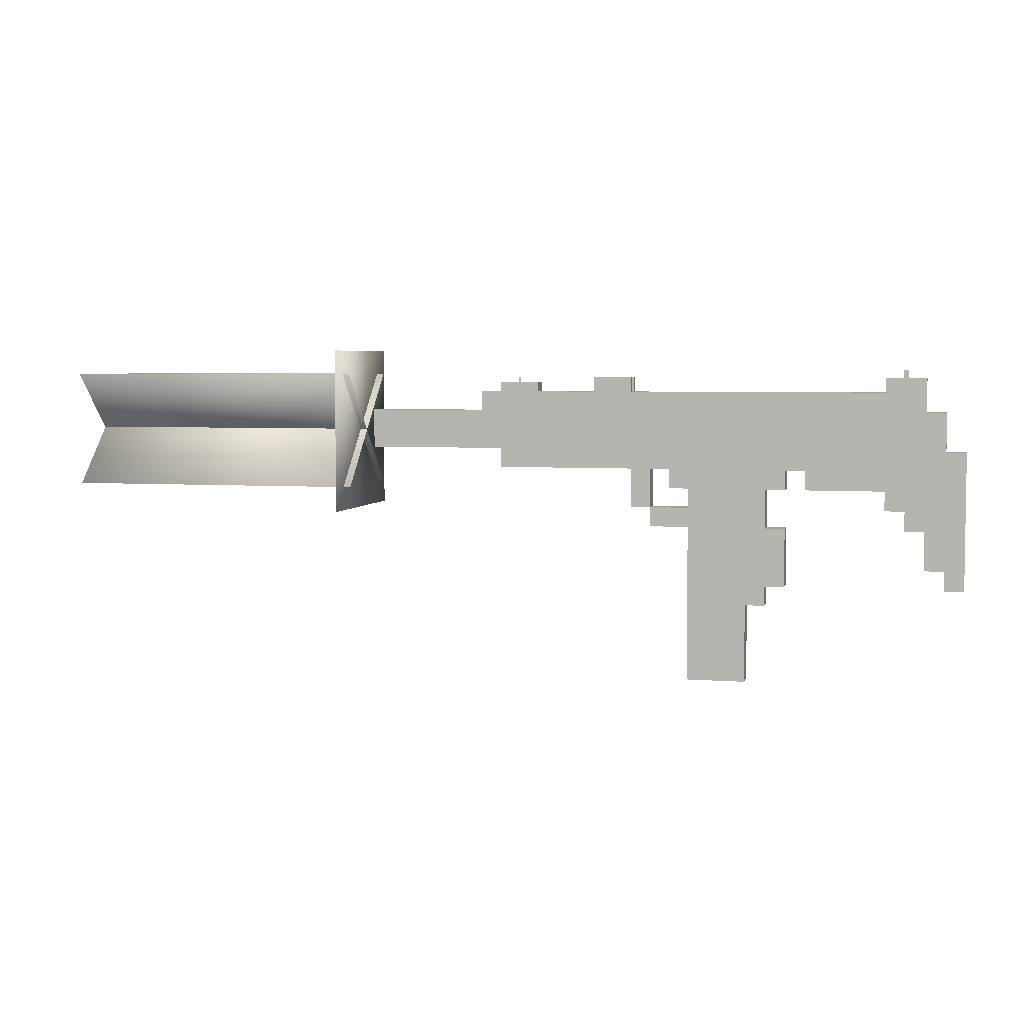
<metadata>
{"format":"obj","ext":"obj","renderer":"f3d","projection":"perspective","resolution":1024,"background":"white","views":[{"elev":4.6,"azim":-166.5,"up":"+Y"}]}
</metadata>
<code>
o ammoModel
v -2.857 -4.891 -0.1314
v -2.857 -4.891 0.1811
v -2.857 -3.641 0.1811
v -2.857 -3.641 -0.1314
v -1.919 -4.891 -0.1314
v -1.919 -3.641 -0.1314
v -1.919 -4.891 0.1811
v -1.919 -3.641 0.1811
f 1 2 3 4
f 5 1 4 6
f 7 5 6 8
f 2 7 8 3
f 8 6 4 3
f 2 1 5 7
o gunModel
v -6.294 -3.016 -0.1314
v -6.294 -3.016 0.1811
v -6.294 -2.391 0.1811
v -6.294 -2.391 -0.1314
v -5.669 -3.016 -0.1314
v -5.669 -2.391 -0.1314
v -5.669 -3.016 0.1811
v -5.669 -2.391 0.1811
v -3.169 -3.641 -0.1314
v -3.169 -3.641 0.1811
v -3.169 -3.328 0.1811
v -3.169 -3.328 -0.1314
v -1.919 -3.641 -0.1314
v -1.919 -3.328 -0.1314
v -1.919 -3.641 0.1811
v -1.919 -3.328 0.1811
v -3.482 -3.328 -0.1314
v -3.482 -3.328 0.1811
v -3.482 -2.391 0.1811
v -3.482 -2.391 -0.1314
v -1.919 -3.328 -0.1314
v -1.919 -2.391 -0.1314
v -1.919 -3.328 0.1811
v -1.919 -2.391 0.1811
v -3.482 -1.766 -0.1314
v -3.482 -1.766 0.1811
v -3.482 -1.453 0.1811
v -3.482 -1.453 -0.1314
v -1.607 -1.766 -0.1314
v -1.607 -1.453 -0.1314
v -1.607 -1.766 0.1811
v -1.607 -1.453 0.1811
v -3.169 -2.078 -0.1314
v -3.169 -2.078 0.1811
v -3.169 -1.766 0.1811
v -3.169 -1.766 -0.1314
v -1.919 -2.078 -0.1314
v -1.919 -1.766 -0.1314
v -1.919 -2.078 0.1811
v -1.919 -1.766 0.1811
v -3.169 -2.391 -0.1314
v -3.169 -2.391 0.1811
v -3.169 -2.078 0.1811
v -3.169 -2.078 -0.1314
v -1.294 -2.391 -0.1314
v -1.294 -2.078 -0.1314
v -1.294 -2.391 0.1811
v -1.294 -2.078 0.1811
v -1.294 -2.078 -0.1314
v -1.294 -2.078 0.1811
v -1.294 -1.453 0.1811
v -1.294 -1.453 -0.1314
v -0.9817 -2.078 -0.1314
v -0.9817 -1.453 -0.1314
v -0.9817 -2.078 0.1811
v -0.9817 -1.453 0.1811
v -6.294 -1.766 -0.1314
v -6.294 -1.766 0.1811
v -6.294 -1.453 0.1811
v -6.294 -1.453 -0.1314
v -3.794 -1.766 -0.1314
v -3.794 -1.453 -0.1314
v -3.794 -1.766 0.1811
v -3.794 -1.453 0.1811
v -6.294 -2.078 -0.1314
v -6.294 -2.078 0.1811
v -6.294 -1.766 0.1811
v -6.294 -1.766 -0.1314
v -5.044 -2.078 -0.1314
v -5.044 -1.766 -0.1314
v -5.044 -2.078 0.1811
v -5.044 -1.766 0.1811
v -6.294 -2.391 -0.1314
v -6.294 -2.391 0.1811
v -6.294 -2.078 0.1811
v -6.294 -2.078 -0.1314
v -5.357 -2.391 -0.1314
v -5.357 -2.078 -0.1314
v -5.357 -2.391 0.1811
v -5.357 -2.078 0.1811
v -6.294 -3.328 -0.1314
v -6.294 -3.328 0.1811
v -6.294 -3.016 0.1811
v -6.294 -3.016 -0.1314
v -5.982 -3.328 -0.1314
v -5.982 -3.016 -0.1314
v -5.982 -3.328 0.1811
v -5.982 -3.016 0.1811
v -6.294 -1.453 -0.1314
v -6.294 -1.453 0.1811
v -6.294 -1.141 0.1811
v -6.294 -1.141 -0.1314
v 1.206 -1.453 -0.1314
v 1.206 -1.141 -0.1314
v 1.206 -1.453 0.1811
v 1.206 -1.141 0.1811
v -5.982 -1.141 -0.1314
v -5.982 -1.141 0.1811
v -5.982 -0.5157 0.1811
v -5.982 -0.5157 -0.1314
v 1.518 -1.141 -0.1314
v 1.518 -0.5157 -0.1314
v 1.518 -1.141 0.1811
v 1.518 -0.5157 0.1811
v -5.669 -0.5157 -0.1314
v -5.669 -0.5157 0.1811
v -5.669 -0.2032 0.1811
v -5.669 -0.2032 -0.1314
v 1.518 -0.5157 -0.1314
v 1.518 -0.2032 -0.1314
v 1.518 -0.5157 0.1811
v 1.518 -0.2032 0.1811
v -5.669 -0.2032 0.1655
v -5.669 -0.2032 0.2123
v -5.669 0.03116 0.2123
v -5.669 0.03116 0.1655
v -5.044 -0.2032 0.1655
v -5.044 0.03116 0.1655
v -5.044 -0.2032 0.2123
v -5.044 0.03116 0.2123
v 0.5808 -0.2032 -0.1314
v 0.5808 -0.2032 0.1811
v 0.5808 -0.05477 0.1811
v 0.5808 -0.05477 -0.1314
v 1.206 -0.2032 -0.1314
v 1.206 -0.05477 -0.1314
v 1.206 -0.2032 0.1811
v 1.206 -0.05477 0.1811
v -0.9817 -0.2032 0.1498
v -0.9817 -0.2032 0.1811
v -0.9817 0.03116 0.1811
v -0.9817 0.03116 0.1498
v -0.3567 -0.2032 0.1498
v -0.3567 0.03116 0.1498
v -0.3567 -0.2032 0.1811
v -0.3567 0.03116 0.1811
v 1.518 -1.141 -0.1314
v 1.518 -1.141 0.1811
v 1.518 -0.5157 0.1811
v 1.518 -0.5157 -0.1314
v 3.393 -1.141 -0.1314
v 3.393 -0.5157 -0.1314
v 3.393 -1.141 0.1811
v 3.393 -0.5157 0.1811
v 0.8933 -0.05477 0.005308
v 0.8933 -0.05477 0.04437
v 0.8933 -8.8e-05 0.04437
v 0.8933 -8.8e-05 0.005308
v 0.9324 -0.05477 0.005308
v 0.9324 -8.8e-05 0.005308
v 0.9324 -0.05477 0.04437
v 0.9324 -8.8e-05 0.04437
v 0.8933 -8.8e-05 0.005308
v 0.8933 -8.8e-05 0.04437
v 0.8933 0.03898 0.04437
v 0.8933 0.03898 0.005308
v 0.9324 -8.8e-05 0.005308
v 0.9324 0.03898 0.005308
v 0.9324 -8.8e-05 0.04437
v 0.9324 0.03898 0.04437
v -5.388 -0.05477 0.09515
v -5.388 -0.05477 0.1108
v -5.388 -0.03915 0.1108
v -5.388 -0.03915 0.09515
v -5.31 -0.05477 0.09515
v -5.31 -0.03915 0.09515
v -5.31 -0.05477 0.1108
v -5.31 -0.03915 0.1108
v -5.388 -0.03915 0.1108
v -5.388 -0.03915 0.142
v -5.388 0.1015 0.142
v -5.388 0.1015 0.1108
v -5.31 -0.03915 0.1108
v -5.31 0.1015 0.1108
v -5.31 -0.03915 0.142
v -5.31 0.1015 0.142
v -5.388 0.1015 0.09515
v -5.388 0.1015 0.1264
v -5.388 0.1327 0.1264
v -5.388 0.1327 0.09515
v -5.31 0.1015 0.09515
v -5.31 0.1327 0.09515
v -5.31 0.1015 0.1264
v -5.31 0.1327 0.1264
v -5.388 0.1171 -0.04547
v -5.388 0.1171 -0.01422
v -5.388 0.1484 -0.01422
v -5.388 0.1484 -0.04547
v -5.31 0.1171 -0.04547
v -5.31 0.1484 -0.04547
v -5.31 0.1171 -0.01422
v -5.31 0.1484 -0.01422
v -5.388 0.1015 -0.07672
v -5.388 0.1015 -0.04547
v -5.388 0.1327 -0.04547
v -5.388 0.1327 -0.07672
v -5.31 0.1015 -0.07672
v -5.31 0.1327 -0.07672
v -5.31 0.1015 -0.04547
v -5.31 0.1327 -0.04547
v -5.388 0.1171 0.0639
v -5.388 0.1171 0.09515
v -5.388 0.1484 0.09515
v -5.388 0.1484 0.0639
v -5.31 0.1171 0.0639
v -5.31 0.1484 0.0639
v -5.31 0.1171 0.09515
v -5.31 0.1484 0.09515
v -5.388 0.1171 -0.01422
v -5.388 0.1171 0.0639
v -5.388 0.1484 0.0639
v -5.388 0.1484 -0.01422
v -5.31 0.1171 -0.01422
v -5.31 0.1484 -0.01422
v -5.31 0.1171 0.0639
v -5.31 0.1484 0.0639
v -5.388 -0.03915 -0.09235
v -5.388 -0.03915 -0.0611
v -5.388 0.1015 -0.0611
v -5.388 0.1015 -0.09235
v -5.31 -0.03915 -0.09235
v -5.31 0.1015 -0.09235
v -5.31 -0.03915 -0.0611
v -5.31 0.1015 -0.0611
v -5.388 -0.05477 -0.0611
v -5.388 -0.05477 -0.04547
v -5.388 -0.03915 -0.04547
v -5.388 -0.03915 -0.0611
v -5.31 -0.05477 -0.0611
v -5.31 -0.03915 -0.0611
v -5.31 -0.05477 -0.04547
v -5.31 -0.03915 -0.04547
v -5.669 -0.2032 -0.1627
v -5.669 -0.2032 -0.1158
v -5.669 0.03116 -0.1158
v -5.669 0.03116 -0.1627
v -5.044 -0.2032 -0.1627
v -5.044 0.03116 -0.1627
v -5.044 -0.2032 -0.1158
v -5.044 0.03116 -0.1158
v -0.9817 -0.2032 -0.1314
v -0.9817 -0.2032 -0.1002
v -0.9817 0.03116 -0.1002
v -0.9817 0.03116 -0.1314
v -0.3567 -0.2032 -0.1314
v -0.3567 0.03116 -0.1314
v -0.3567 -0.2032 -0.1002
v -0.3567 0.03116 -0.1002
v -5.443 -0.2032 -0.1158
v -5.443 -0.2032 0.1655
v -5.443 -0.05477 0.1655
v -5.443 -0.05477 -0.1158
v -5.044 -0.2032 -0.1158
v -5.044 -0.05477 -0.1158
v -5.044 -0.2032 0.1655
v -5.044 -0.05477 0.1655
v -5.646 -0.2032 -0.1158
v -5.646 -0.2032 0.1655
v -5.646 -0.1095 0.1655
v -5.646 -0.1095 -0.1158
v -5.443 -0.2032 -0.1158
v -5.443 -0.1095 -0.1158
v -5.443 -0.2032 0.1655
v -5.443 -0.1095 0.1655
f 9 10 11 12
f 13 9 12 14
f 15 13 14 16
f 10 15 16 11
f 16 14 12 11
f 10 9 13 15
f 17 18 19 20
f 21 17 20 22
f 23 21 22 24
f 18 23 24 19
f 24 22 20 19
f 18 17 21 23
f 25 26 27 28
f 29 25 28 30
f 31 29 30 32
f 26 31 32 27
f 32 30 28 27
f 26 25 29 31
f 33 34 35 36
f 37 33 36 38
f 39 37 38 40
f 34 39 40 35
f 40 38 36 35
f 34 33 37 39
f 41 42 43 44
f 45 41 44 46
f 47 45 46 48
f 42 47 48 43
f 48 46 44 43
f 42 41 45 47
f 49 50 51 52
f 53 49 52 54
f 55 53 54 56
f 50 55 56 51
f 56 54 52 51
f 50 49 53 55
f 57 58 59 60
f 61 57 60 62
f 63 61 62 64
f 58 63 64 59
f 64 62 60 59
f 58 57 61 63
f 65 66 67 68
f 69 65 68 70
f 71 69 70 72
f 66 71 72 67
f 72 70 68 67
f 66 65 69 71
f 73 74 75 76
f 77 73 76 78
f 79 77 78 80
f 74 79 80 75
f 80 78 76 75
f 74 73 77 79
f 81 82 83 84
f 85 81 84 86
f 87 85 86 88
f 82 87 88 83
f 88 86 84 83
f 82 81 85 87
f 89 90 91 92
f 93 89 92 94
f 95 93 94 96
f 90 95 96 91
f 96 94 92 91
f 90 89 93 95
f 97 98 99 100
f 101 97 100 102
f 103 101 102 104
f 98 103 104 99
f 104 102 100 99
f 98 97 101 103
f 105 106 107 108
f 109 105 108 110
f 111 109 110 112
f 106 111 112 107
f 112 110 108 107
f 106 105 109 111
f 113 114 115 116
f 117 113 116 118
f 119 117 118 120
f 114 119 120 115
f 120 118 116 115
f 114 113 117 119
f 121 122 123 124
f 125 121 124 126
f 127 125 126 128
f 122 127 128 123
f 128 126 124 123
f 122 121 125 127
f 129 130 131 132
f 133 129 132 134
f 135 133 134 136
f 130 135 136 131
f 136 134 132 131
f 130 129 133 135
f 137 138 139 140
f 141 137 140 142
f 143 141 142 144
f 138 143 144 139
f 144 142 140 139
f 138 137 141 143
f 145 146 147 148
f 149 145 148 150
f 151 149 150 152
f 146 151 152 147
f 152 150 148 147
f 146 145 149 151
f 153 154 155 156
f 157 153 156 158
f 159 157 158 160
f 154 159 160 155
f 160 158 156 155
f 154 153 157 159
f 161 162 163 164
f 165 161 164 166
f 167 165 166 168
f 162 167 168 163
f 168 166 164 163
f 162 161 165 167
f 169 170 171 172
f 173 169 172 174
f 175 173 174 176
f 170 175 176 171
f 176 174 172 171
f 170 169 173 175
f 177 178 179 180
f 181 177 180 182
f 183 181 182 184
f 178 183 184 179
f 184 182 180 179
f 178 177 181 183
f 185 186 187 188
f 189 185 188 190
f 191 189 190 192
f 186 191 192 187
f 192 190 188 187
f 186 185 189 191
f 193 194 195 196
f 197 193 196 198
f 199 197 198 200
f 194 199 200 195
f 200 198 196 195
f 194 193 197 199
f 201 202 203 204
f 205 201 204 206
f 207 205 206 208
f 202 207 208 203
f 208 206 204 203
f 202 201 205 207
f 209 210 211 212
f 213 209 212 214
f 215 213 214 216
f 210 215 216 211
f 216 214 212 211
f 210 209 213 215
f 217 218 219 220
f 221 217 220 222
f 223 221 222 224
f 218 223 224 219
f 224 222 220 219
f 218 217 221 223
f 225 226 227 228
f 229 225 228 230
f 231 229 230 232
f 226 231 232 227
f 232 230 228 227
f 226 225 229 231
f 233 234 235 236
f 237 233 236 238
f 239 237 238 240
f 234 239 240 235
f 240 238 236 235
f 234 233 237 239
f 241 242 243 244
f 245 241 244 246
f 247 245 246 248
f 242 247 248 243
f 248 246 244 243
f 242 241 245 247
f 249 250 251 252
f 253 249 252 254
f 255 253 254 256
f 250 255 256 251
f 256 254 252 251
f 250 249 253 255
f 257 258 259 260
f 261 257 260 262
f 263 261 262 264
f 258 263 264 259
f 264 262 260 259
f 258 257 261 263
f 265 266 267 268
f 269 265 268 270
f 271 269 270 272
f 266 271 272 267
f 272 270 268 267
f 266 265 269 271
o flashModel
v 3.561 -1.777 -0.9292
v 3.561 0.0812 0.9293
v 3.561 0.08121 0.9292
v 3.561 -1.777 -0.9292
v 8.372 -1.777 -0.9292
v 8.372 0.0812 0.9293
v 8.372 -1.777 -0.9292
v 8.372 0.08121 0.9292
v 3.678 0.4661 -1.314
v 3.678 0.4661 1.314
v 3.678 0.4661 1.314
v 3.678 0.4661 -1.314
v 3.678 -2.162 -1.314
v 3.678 -2.162 1.314
v 3.678 -2.162 -1.314
v 3.678 -2.162 1.314
v 3.571 0.0812 -0.9292
v 3.571 -1.777 0.9292
v 3.571 -1.777 0.9293
v 3.571 0.08122 -0.9292
v 8.382 0.0812 -0.9292
v 8.382 -1.777 0.9292
v 8.382 0.08122 -0.9292
v 8.382 -1.777 0.9293
f 273 274 275
f 276 273 275
f 277 278 274
f 273 277 274
f 279 280 278
f 277 279 278
f 276 275 280
f 279 276 280
f 274 278 280
f 275 274 280
f 277 273 276
f 279 277 276
f 281 282 283
f 284 281 283
f 285 286 282
f 281 285 282
f 287 288 286
f 285 287 286
f 284 283 288
f 287 284 288
f 282 286 288
f 283 282 288
f 285 281 284
f 287 285 284
f 289 290 291
f 292 289 291
f 293 294 290
f 289 293 290
f 295 296 294
f 293 295 294
f 292 291 296
f 295 292 296
f 290 294 296
f 291 290 296
f 293 289 292
f 295 293 292
o triggerModel
v -1.833 -1.566 0.001259
v -1.833 -1.567 0.001259
v -1.833 -1.566 0.001259
v -1.833 -1.566 0.001147
v -1.833 -1.566 0.001259
v -1.833 -1.566 0.001147
v -1.833 -1.566 -6.9e-05
v -1.833 -1.567 0.001259
v -1.833 -1.566 0.001259
v -1.833 -1.566 0.001147
v -1.833 -1.566 -6.9e-05
v -1.833 -1.566 0.001259
v -1.829 -1.566 0.000789
v -1.829 -1.567 -6.9e-05
v -1.829 -1.566 -6.9e-05
v -1.83 -1.566 0.001259
v -1.83 -1.567 0.001259
v -1.829 -1.566 0.000672
v -1.829 -1.566 -6.9e-05
v -1.829 -1.566 -6.9e-05
v -1.833 -1.567 -6.9e-05
v -1.833 -1.567 0.001259
v -1.833 -1.567 -6.9e-05
v -1.829 -1.567 -6.9e-05
v -1.829 -1.567 0.000791
v -1.83 -1.567 0.001259
v -1.83 -1.566 0.001147
v -1.83 -1.566 0.001259
v -1.829 -1.566 0.000672
v -1.83 -1.566 0.001259
v -1.829 -1.566 0.000789
v -1.829 -1.566 0.000789
v -1.83 -1.567 0.001259
v -1.829 -1.567 0.000791
v -1.833 -1.567 -0.001398
v -1.833 -1.566 -0.001398
v -1.833 -1.566 -0.001398
v -1.833 -1.566 -0.001398
v -1.833 -1.566 -0.001285
v -1.833 -1.566 -0.001285
v -1.833 -1.567 -0.001398
v -1.833 -1.566 -0.001398
v -1.833 -1.566 -0.001285
v -1.833 -1.566 -6.9e-05
v -1.829 -1.566 -0.000927
v -1.83 -1.566 -0.001398
v -1.829 -1.566 -6.9e-05
v -1.829 -1.566 -0.000811
v -1.829 -1.566 -6.9e-05
v -1.833 -1.567 -0.001398
v -1.83 -1.567 -0.001398
v -1.829 -1.567 -0.00093
v -1.829 -1.567 -6.9e-05
v -1.83 -1.566 -0.001285
v -1.83 -1.566 -0.001398
v -1.829 -1.566 -0.000811
v -1.829 -1.566 -0.000927
v -1.83 -1.567 -0.001398
v -1.829 -1.566 -0.000927
v -1.829 -1.567 -0.00093
v -1.833 -1.567 0.001259
v -1.833 -1.566 0.001259
v -1.833 -1.567 -6.9e-05
v -1.829 -1.567 0.000791
v -1.829 -1.566 0.000672
v -1.829 -1.566 0.000789
v -1.833 -1.567 0.001259
v -1.83 -1.567 0.001259
v -1.829 -1.567 -6.9e-05
v -1.829 -1.566 0.000672
v -1.83 -1.566 0.001147
v -1.83 -1.566 0.001259
v -1.829 -1.566 0.000789
v -1.83 -1.566 0.001259
v -1.83 -1.567 0.001259
v -1.833 -1.567 -0.001398
v -1.833 -1.566 -0.001398
v -1.833 -1.566 -0.001398
v -1.829 -1.567 -0.00093
v -1.83 -1.567 -0.001398
v -1.829 -1.566 -6.9e-05
v -1.829 -1.566 -0.000927
v -1.829 -1.566 -0.000811
v -1.833 -1.567 -0.001398
v -1.83 -1.567 -0.001398
v -1.83 -1.566 -0.001398
v -1.83 -1.566 -0.001398
v -1.83 -1.566 -0.001285
v -1.829 -1.566 -0.000811
v -1.83 -1.567 -0.001398
v -1.83 -1.566 -0.001398
v -1.829 -1.566 -0.000927
v -1.831 -1.543 -0.001285
v -1.83 -1.543 -0.001101
v -1.83 -1.543 -0.001285
v -1.833 -1.543 0.001147
v -1.833 -1.566 -6.9e-05
v -1.833 -1.566 0.001147
v -1.831 -1.543 -0.001285
v -1.83 -1.566 -0.001285
v -1.833 -1.566 -0.001285
v -1.83 -1.566 0.001147
v -1.83 -1.543 0.000672
v -1.83 -1.543 0.001147
v -1.83 -1.543 -6.9e-05
v -1.829 -1.566 0.000672
v -1.829 -1.566 -6.9e-05
v -1.833 -1.543 -0.001285
v -1.833 -1.566 -0.001285
v -1.83 -1.543 0.001147
v -1.83 -1.543 0.00056
v -1.83 -1.543 0.000962
v -1.83 -1.543 -6.9e-05
v -1.83 -1.543 0.000672
v -1.833 -1.543 -6.9e-05
v -1.833 -1.543 0.000962
v -1.833 -1.543 -6.9e-05
v -1.83 -1.566 0.001147
v -1.83 -1.543 0.001147
v -1.831 -1.543 0.001147
v -1.83 -1.543 -0.000699
v -1.83 -1.543 -0.000811
v -1.833 -1.543 -0.001101
v -1.833 -1.543 -0.001285
v -1.83 -1.543 -6.9e-05
v -1.83 -1.543 -0.000811
v -1.83 -1.566 -0.001285
v -1.83 -1.543 -0.001285
v -1.833 -1.543 0.001147
v -1.833 -1.543 0.000814
v -1.833 -1.543 0.000962
v -1.831 -1.543 0.001147
v -1.831 -1.543 0.000962
v -1.829 -1.566 -0.000811
v -1.833 -1.543 0.000814
v -1.832 -1.543 0.000513
v -1.832 -1.543 0.000814
v -1.831 -1.543 -0.001285
v -1.832 -1.543 -0.000953
v -1.831 -1.543 -0.001101
v -1.833 -1.543 0.000962
v -1.832 -1.543 0.000814
v -1.831 -1.543 0.000962
v -1.833 -1.543 -0.001285
v -1.833 -1.543 -0.000953
v -1.833 -1.543 -0.001033
v -1.833 -1.543 -0.001285
v -1.832 -1.543 -0.001033
v -1.831 -1.543 -0.001285
v -1.833 -1.543 -0.001101
v -1.832 -1.543 -0.000953
v -1.833 -1.543 -0.000953
v -1.831 -1.543 0.001147
v -1.832 -1.543 0.000814
v -1.832 -1.543 0.000894
v -1.832 -1.543 0.000617
v -1.833 -1.543 0.000513
v -1.833 -1.543 0.000617
v -1.832 -1.543 -0.000756
v -1.833 -1.543 -0.000652
v -1.832 -1.543 -0.000652
v -1.832 -1.543 -0.001033
v -1.832 -1.543 -0.000652
v -1.832 -1.543 -0.000953
v -1.832 -1.543 -0.000953
v -1.833 -1.543 -0.000652
v -1.833 -1.543 -0.000953
v -1.833 -1.543 0.000894
v -1.833 -1.543 0.000513
v -1.833 -1.543 0.000814
v -1.832 -1.543 0.000894
v -1.833 -1.543 0.000617
v -1.833 -1.543 0.000894
v -1.833 -1.543 -0.001033
v -1.832 -1.543 -0.000756
v -1.832 -1.543 -0.001033
v -1.832 -1.543 0.000894
v -1.832 -1.543 0.000513
v -1.832 -1.543 0.000617
v -1.831 -1.543 -0.001101
v -1.833 -1.543 0.001147
v -1.833 -1.543 -6.9e-05
v -1.833 -1.566 -6.9e-05
v -1.833 -1.566 -0.001285
v -1.833 -1.543 -0.001285
v -1.833 -1.566 -0.001285
v -1.833 -1.543 -0.001285
v -1.831 -1.543 -0.001285
v -1.833 -1.566 -0.001285
v -1.831 -1.543 -0.001285
v -1.83 -1.543 -0.001285
v -1.83 -1.566 -0.001285
v -1.833 -1.543 0.001147
v -1.831 -1.543 0.001147
v -1.832 -1.543 0.000894
v -1.83 -1.566 0.001147
v -1.829 -1.566 0.000672
v -1.83 -1.543 0.000672
v -1.83 -1.543 0.000672
v -1.833 -1.566 -6.9e-05
v -1.833 -1.543 -6.9e-05
v -1.833 -1.543 -0.001285
v -1.833 -1.543 0.001147
v -1.831 -1.543 0.001147
v -1.833 -1.543 0.001147
v -1.833 -1.566 0.001147
v -1.833 -1.543 0.001147
v -1.833 -1.566 0.001147
v -1.833 -1.566 0.001147
v -1.83 -1.543 -0.001285
v -1.83 -1.543 -0.001101
v -1.83 -1.543 -0.000699
v -1.83 -1.543 -0.000811
v -1.829 -1.566 -0.000811
v -1.83 -1.566 -0.001285
v -1.833 -1.543 0.001147
v -1.833 -1.543 0.000894
v -1.833 -1.543 0.000814
v -1.83 -1.543 -0.000811
v -1.833 -1.543 -0.001033
v -1.833 -1.543 -0.000953
v -1.833 -1.543 -0.000652
v -1.833 -1.543 0.000814
v -1.833 -1.543 0.000513
v -1.832 -1.543 0.000513
v -1.831 -1.543 -0.001285
v -1.832 -1.543 -0.001033
v -1.832 -1.543 -0.000953
v -1.833 -1.543 0.000962
v -1.833 -1.543 0.000814
v -1.832 -1.543 0.000814
v -1.833 -1.543 -0.001285
v -1.833 -1.543 -0.001101
v -1.833 -1.543 -0.000953
v -1.833 -1.543 -0.001285
v -1.833 -1.543 -0.001033
v -1.832 -1.543 -0.001033
v -1.833 -1.543 -0.001101
v -1.831 -1.543 -0.001101
v -1.832 -1.543 -0.000953
v -1.831 -1.543 0.001147
v -1.831 -1.543 0.000962
v -1.832 -1.543 0.000814
v -1.832 -1.543 0.000617
v -1.832 -1.543 0.000513
v -1.833 -1.543 0.000513
v -1.832 -1.543 -0.000756
v -1.833 -1.543 -0.000756
v -1.833 -1.543 -0.000652
v -1.832 -1.543 -0.001033
v -1.832 -1.543 -0.000756
v -1.832 -1.543 -0.000652
v -1.832 -1.543 -0.000953
v -1.832 -1.543 -0.000652
v -1.833 -1.543 -0.000652
v -1.833 -1.543 0.000894
v -1.833 -1.543 0.000617
v -1.833 -1.543 0.000513
v -1.832 -1.543 0.000894
v -1.832 -1.543 0.000617
v -1.833 -1.543 0.000617
v -1.833 -1.543 -0.001033
v -1.833 -1.543 -0.000756
v -1.832 -1.543 -0.000756
v -1.832 -1.543 0.000894
v -1.832 -1.543 0.000814
v -1.832 -1.543 0.000513
v -1.833 -1.543 0.001147
v -1.832 -1.543 0.000894
v -1.833 -1.543 0.000894
v -1.833 -1.543 -0.001033
v -1.833 -1.543 -0.000652
v -1.833 -1.543 -0.000756
f 297 298 299
f 300 301 302
f 303 304 305
f 306 307 308
f 309 310 311
f 312 298 313
f 314 315 316
f 317 318 319
f 320 321 322
f 323 301 324
f 325 326 327
f 328 329 330
f 331 332 333
f 334 335 336
f 337 303 338
f 339 307 340
f 310 341 311
f 342 331 333
f 343 344 345
f 346 317 319
f 347 348 349
f 350 334 336
f 351 352 353
f 354 355 356
f 297 357 298
f 300 358 301
f 303 359 304
f 306 340 307
f 309 360 310
f 312 299 298
f 361 362 343
f 317 363 318
f 363 317 364
f 317 365 364
f 323 302 301
f 366 367 368
f 369 370 371
f 331 372 332
f 334 373 335
f 337 359 303
f 339 374 307
f 310 375 341
f 342 376 331
f 377 378 379
f 346 380 317
f 365 317 381
f 317 380 381
f 350 382 334
f 383 384 385
f 386 387 388
f 389 390 391
f 392 393 394
f 395 396 397
f 398 399 400
f 401 402 403
f 393 404 405
f 406 407 408
f 409 407 410
f 411 412 413
f 414 415 416
f 391 417 418
f 411 419 420
f 409 417 421
f 422 423 424
f 425 426 427
f 428 408 429
f 430 401 403
f 431 432 433
f 434 435 436
f 437 438 439
f 440 441 442
f 443 444 445
f 446 447 448
f 449 450 451
f 452 453 454
f 455 456 457
f 458 459 460
f 461 462 463
f 464 465 466
f 467 468 469
f 470 471 472
f 473 474 475
f 389 476 390
f 477 478 479
f 480 481 482
f 483 484 485
f 486 487 488
f 489 490 491
f 492 493 494
f 401 495 402
f 496 497 498
f 406 410 407
f 409 421 407
f 411 499 412
f 500 501 502
f 503 504 505
f 505 414 416
f 506 507 508
f 411 413 419
f 409 418 417
f 509 510 511
f 512 513 514
f 428 406 408
f 430 515 401
f 516 517 518
f 519 520 521
f 522 523 524
f 525 526 527
f 528 529 530
f 531 532 533
f 534 535 536
f 537 538 539
f 540 541 542
f 543 544 545
f 546 547 548
f 549 550 551
f 552 553 554
f 555 556 557
f 558 559 560
f 561 562 563
f 564 565 566
f 567 568 569

</code>
